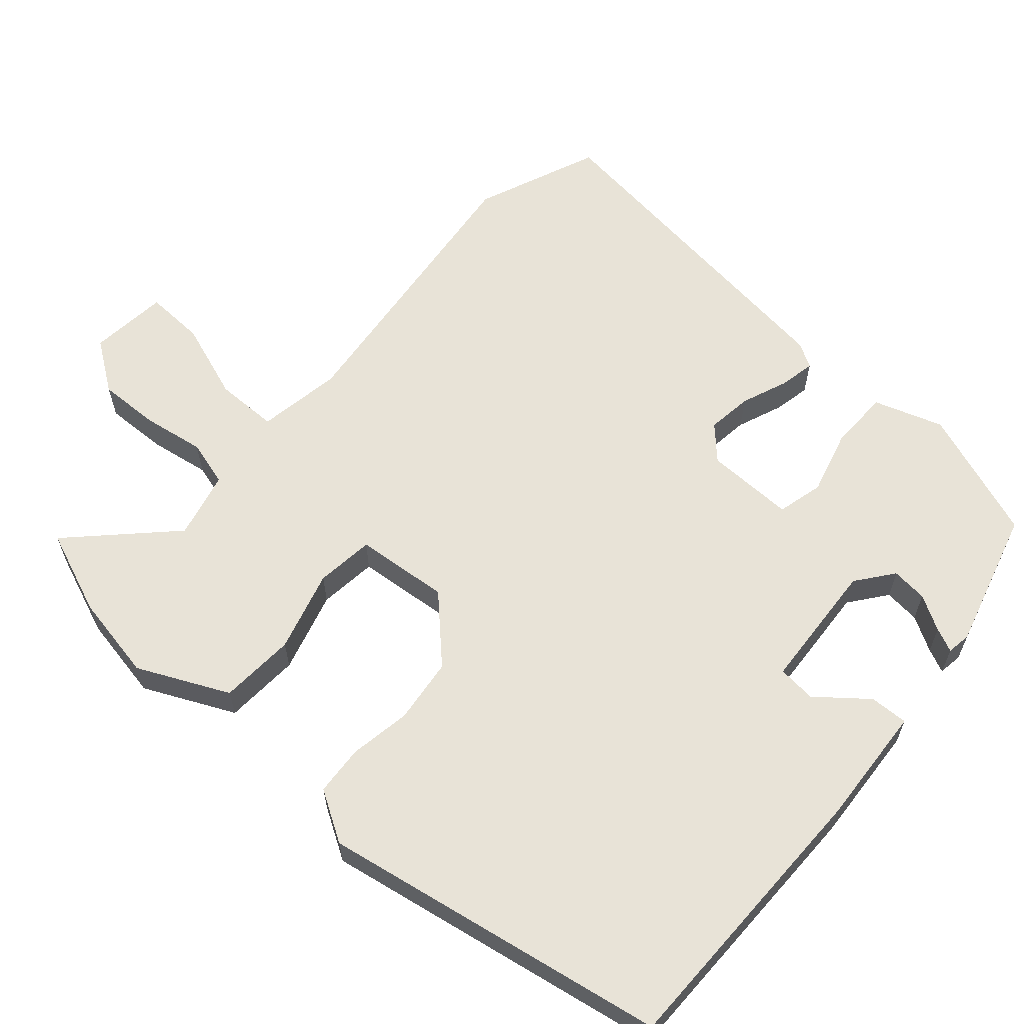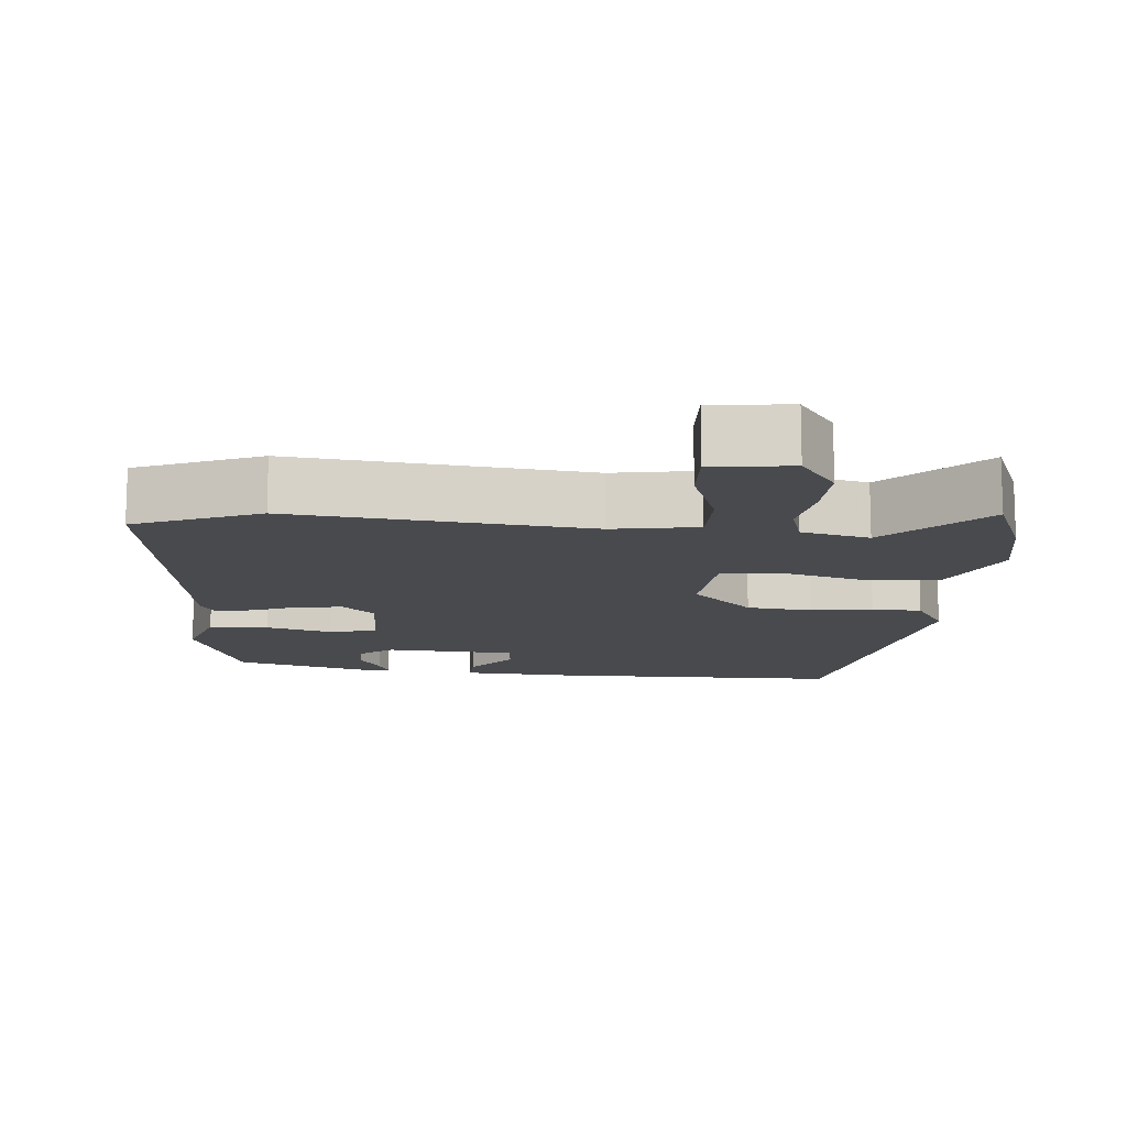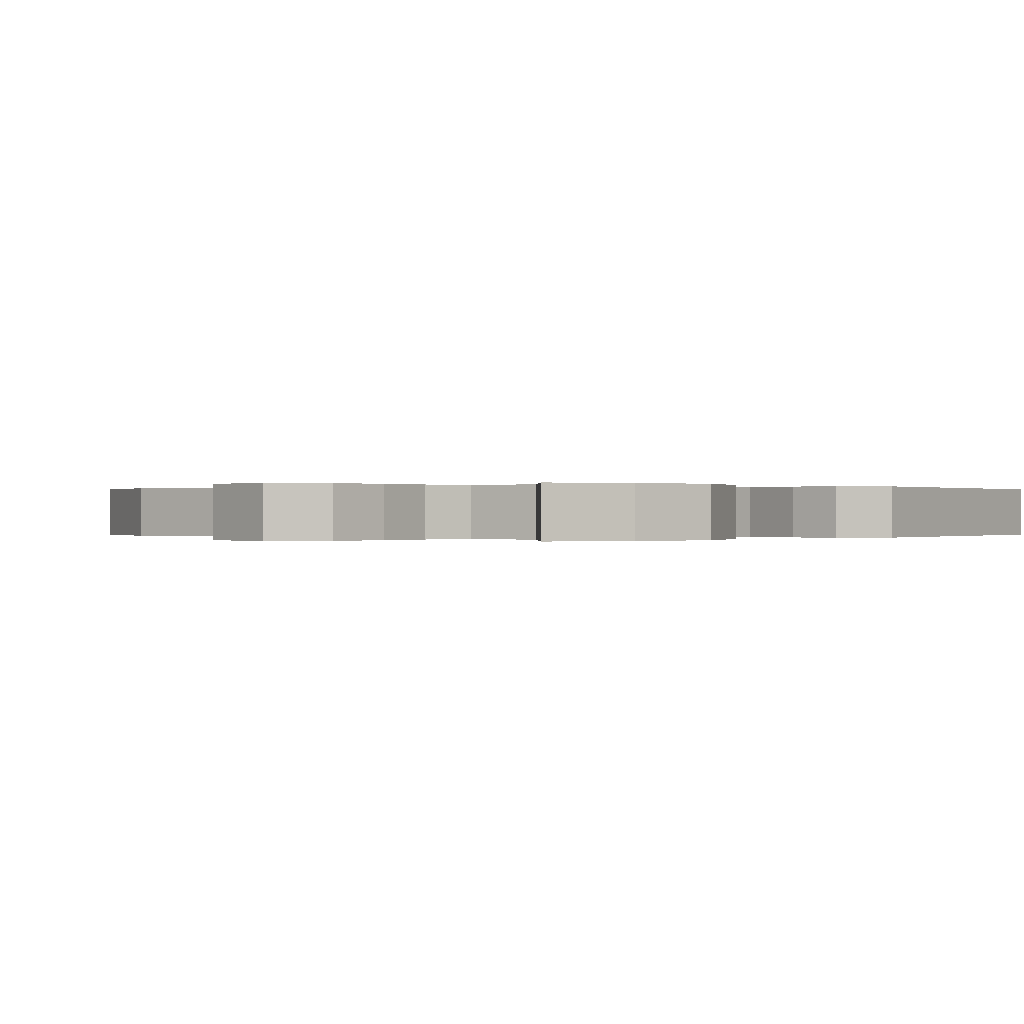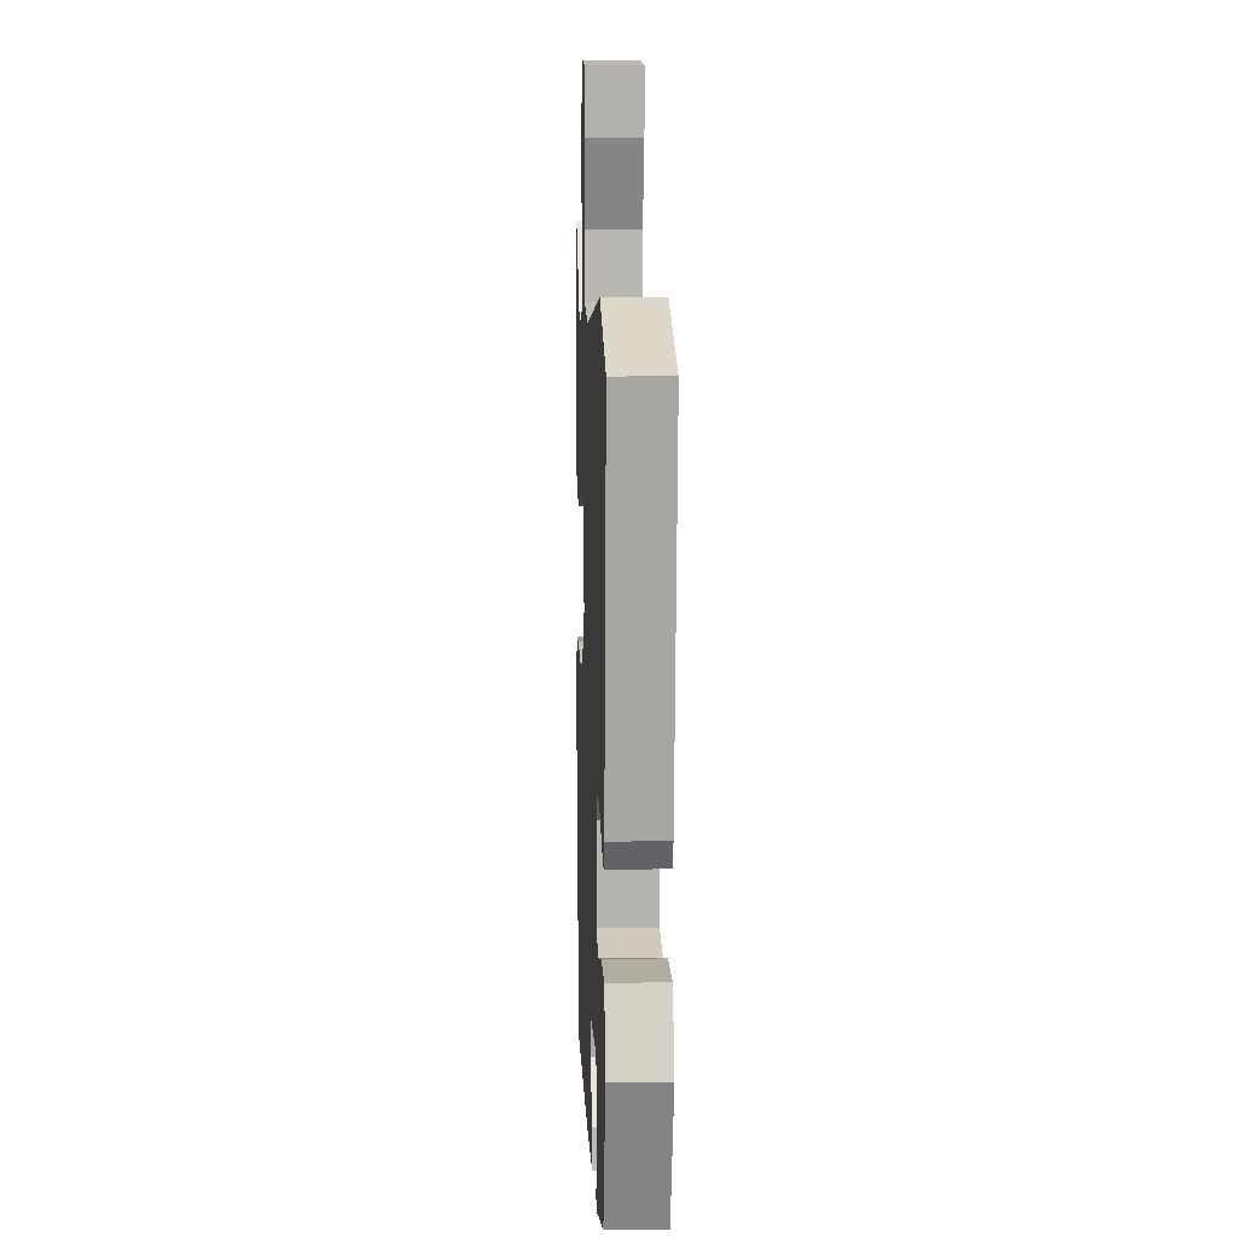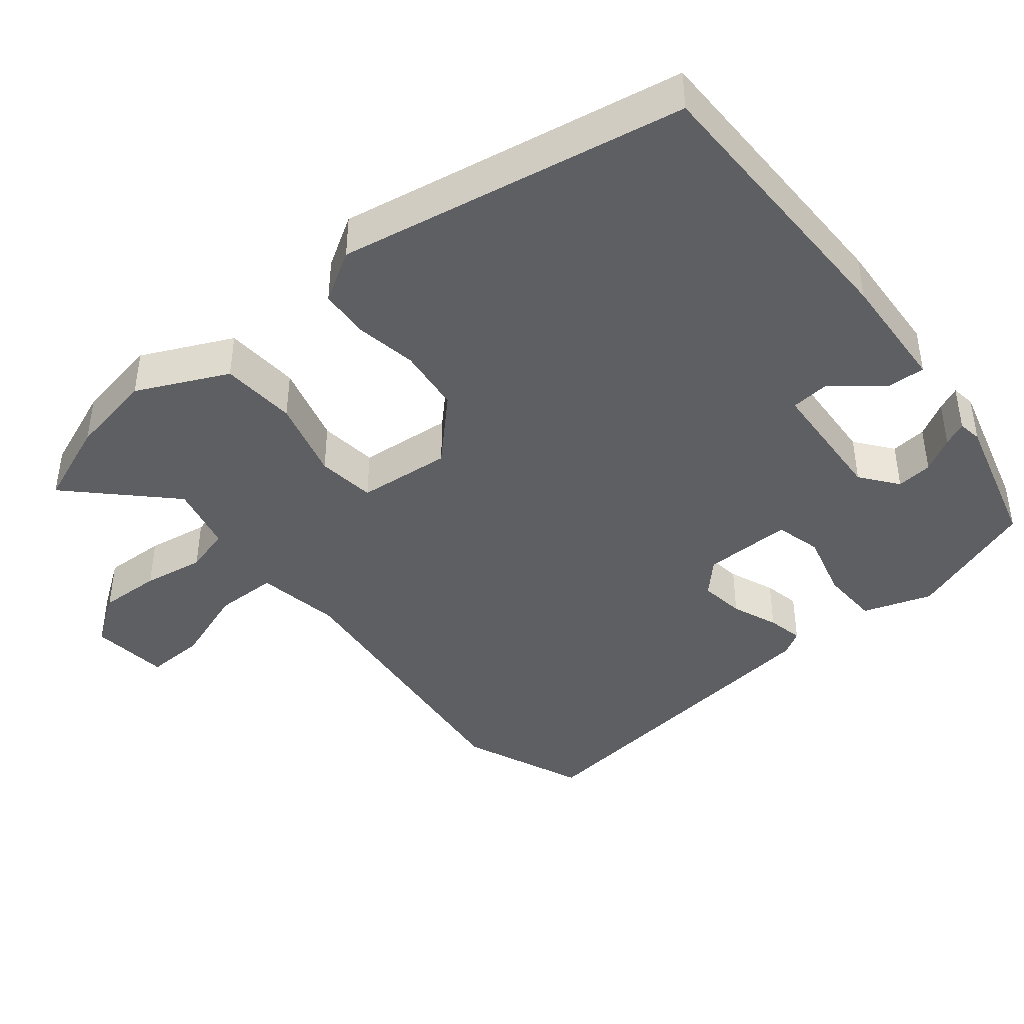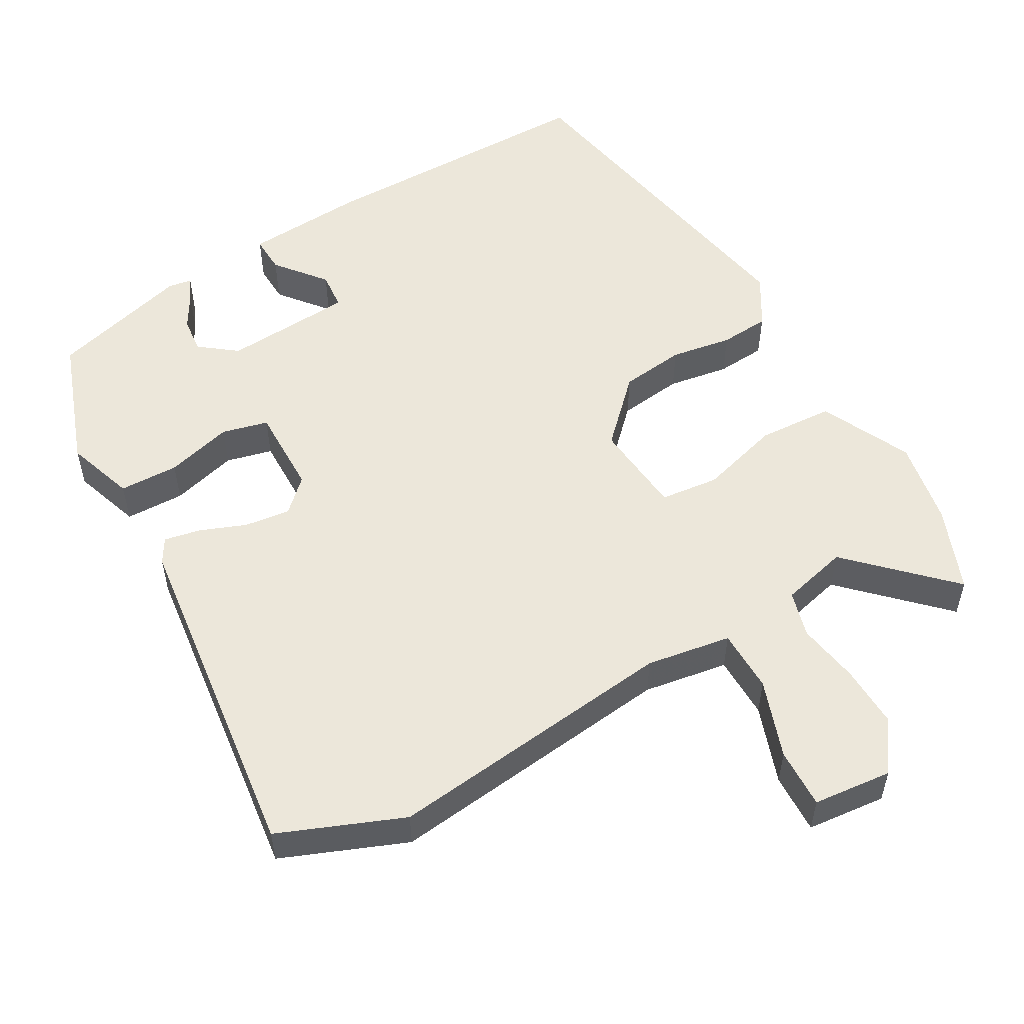
<metadata>
{"format":"obj","ext":"obj","renderer":"f3d","projection":"perspective","resolution":1024,"background":"white","views":[{"elev":61.5,"azim":131.4,"up":"+Y"},{"elev":-12.8,"azim":-4.5,"up":"+Y"},{"elev":0.0,"azim":43.8,"up":"+Y"},{"elev":8.9,"azim":-92.4,"up":"+Z"},{"elev":-41.8,"azim":129.3,"up":"+Y"},{"elev":53.6,"azim":-29.8,"up":"+Y"}]}
</metadata>
<code>
v -0.575 0.07 0.47
v -0.404 0.07 0.539
v 0 0.07 0.492
v 0.117 0.07 0.511
v 0.118 0.07 0.598
v 0.08 0.07 0.706
v 0.077 0.07 0.789
v 0.186 0.07 0.8
v 0.235 0.07 0.73
v 0.232 0.07 0.644
v 0.218 0.07 0.559
v 0.236 0.07 0.495
v 0.329 0.07 0.472
v 0.46 0.07 0.602
v 0.506 0.07 0.485
v 0.528 0.07 0.366
v 0.469 0.07 0.241
v 0.364 0.07 0.235
v 0.252 0.07 0.267
v 0.171 0.07 0.258
v 0.159 0.07 0.128
v 0.242 0.07 0.045
v 0.332 0.07 0.034
v 0.417 0.07 0.048
v 0.486 0.07 0.043
v 0.528 0.07 -0.027
v 0.442 0.07 -0.505
v 0.044 0.07 -0.505
v -0.122 0.07 -0.494
v -0.12 0.07 -0.441
v -0.065 0.07 -0.373
v -0.07 0.07 -0.32
v -0.249 0.07 -0.308
v -0.3 0.07 -0.347
v -0.295 0.07 -0.397
v -0.267 0.07 -0.445
v -0.252 0.07 -0.478
v -0.285 0.07 -0.483
v -0.478 0.07 -0.429
v -0.544 0.07 -0.247
v -0.512 0.07 -0.152
v -0.43 0.07 -0.15
v -0.338 0.07 -0.175
v -0.274 0.07 -0.159
v -0.276 0.07 -0.036
v -0.32 0.07 0.006
v -0.383 0.07 -0.002
v -0.447 0.07 -0.027
v -0.497 0.07 -0.037
v -0.517 0.07 -0.003
v -0.575 0 0.47
v -0.404 0 0.539
v 0 0 0.492
v 0.117 0 0.511
v 0.118 0 0.598
v 0.08 0 0.706
v 0.077 0 0.789
v 0.186 0 0.8
v 0.235 0 0.73
v 0.232 0 0.644
v 0.218 0 0.559
v 0.236 0 0.495
v 0.329 0 0.472
v 0.46 0 0.602
v 0.506 0 0.485
v 0.528 0 0.366
v 0.469 0 0.241
v 0.364 0 0.235
v 0.252 0 0.267
v 0.171 0 0.258
v 0.159 0 0.128
v 0.242 0 0.045
v 0.332 0 0.034
v 0.417 0 0.048
v 0.486 0 0.043
v 0.528 0 -0.027
v 0.442 0 -0.505
v 0.044 0 -0.505
v -0.122 0 -0.494
v -0.12 0 -0.441
v -0.065 0 -0.373
v -0.07 0 -0.32
v -0.249 0 -0.308
v -0.3 0 -0.347
v -0.295 0 -0.397
v -0.267 0 -0.445
v -0.252 0 -0.478
v -0.285 0 -0.483
v -0.478 0 -0.429
v -0.544 0 -0.247
v -0.512 0 -0.152
v -0.43 0 -0.15
v -0.338 0 -0.175
v -0.274 0 -0.159
v -0.276 0 -0.036
v -0.32 0 0.006
v -0.383 0 -0.002
v -0.447 0 -0.027
v -0.497 0 -0.037
v -0.517 0 -0.003
f 47 48 49 50
f 46 47 50 1
f 45 46 1 2
f 40 41 42 43
f 40 43 44
f 39 40 44
f 35 36 37 38
f 35 38 39
f 34 35 39
f 33 34 39 44
f 28 29 30 31
f 28 31 32
f 27 28 32
f 26 27 32
f 23 24 25 26
f 22 23 26 32
f 21 22 32 33
f 16 17 18 19
f 16 19 20
f 13 14 15 16
f 12 13 16 20
f 11 12 20
f 8 9 10 11
f 8 11 20
f 5 6 7 8
f 4 5 8 20
f 3 4 20 21
f 45 2 3 21
f 21 33 44 45
f 100 99 98 97
f 51 100 97 96
f 52 51 96 95
f 93 92 91 90
f 94 93 90
f 94 90 89
f 88 87 86 85
f 89 88 85
f 89 85 84
f 94 89 84 83
f 81 80 79 78
f 82 81 78
f 82 78 77
f 82 77 76
f 76 75 74 73
f 82 76 73 72
f 83 82 72 71
f 69 68 67 66
f 70 69 66
f 66 65 64 63
f 70 66 63 62
f 70 62 61
f 61 60 59 58
f 70 61 58
f 58 57 56 55
f 70 58 55 54
f 71 70 54 53
f 71 53 52 95
f 95 94 83 71
f 1 51 52 2
f 2 52 53 3
f 3 53 54 4
f 4 54 55 5
f 5 55 56 6
f 6 56 57 7
f 7 57 58 8
f 8 58 59 9
f 9 59 60 10
f 10 60 61 11
f 11 61 62 12
f 12 62 63 13
f 13 63 64 14
f 14 64 65 15
f 15 65 66 16
f 16 66 67 17
f 17 67 68 18
f 18 68 69 19
f 19 69 70 20
f 20 70 71 21
f 21 71 72 22
f 22 72 73 23
f 23 73 74 24
f 24 74 75 25
f 25 75 76 26
f 26 76 77 27
f 27 77 78 28
f 28 78 79 29
f 29 79 80 30
f 30 80 81 31
f 31 81 82 32
f 32 82 83 33
f 33 83 84 34
f 34 84 85 35
f 35 85 86 36
f 36 86 87 37
f 37 87 88 38
f 38 88 89 39
f 39 89 90 40
f 40 90 91 41
f 41 91 92 42
f 42 92 93 43
f 43 93 94 44
f 44 94 95 45
f 45 95 96 46
f 46 96 97 47
f 47 97 98 48
f 48 98 99 49
f 49 99 100 50
f 50 100 51 1

</code>
